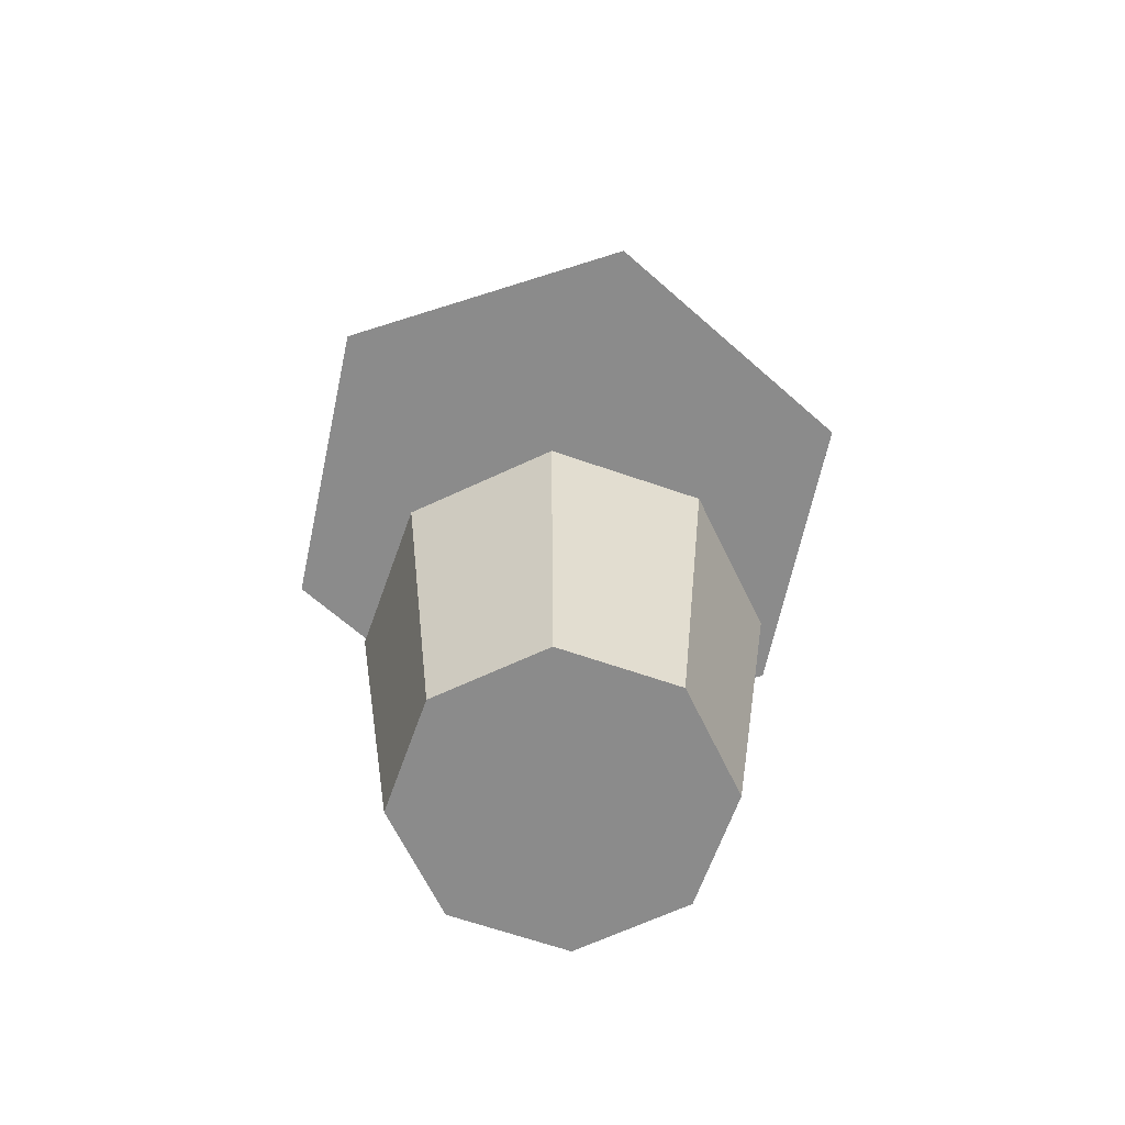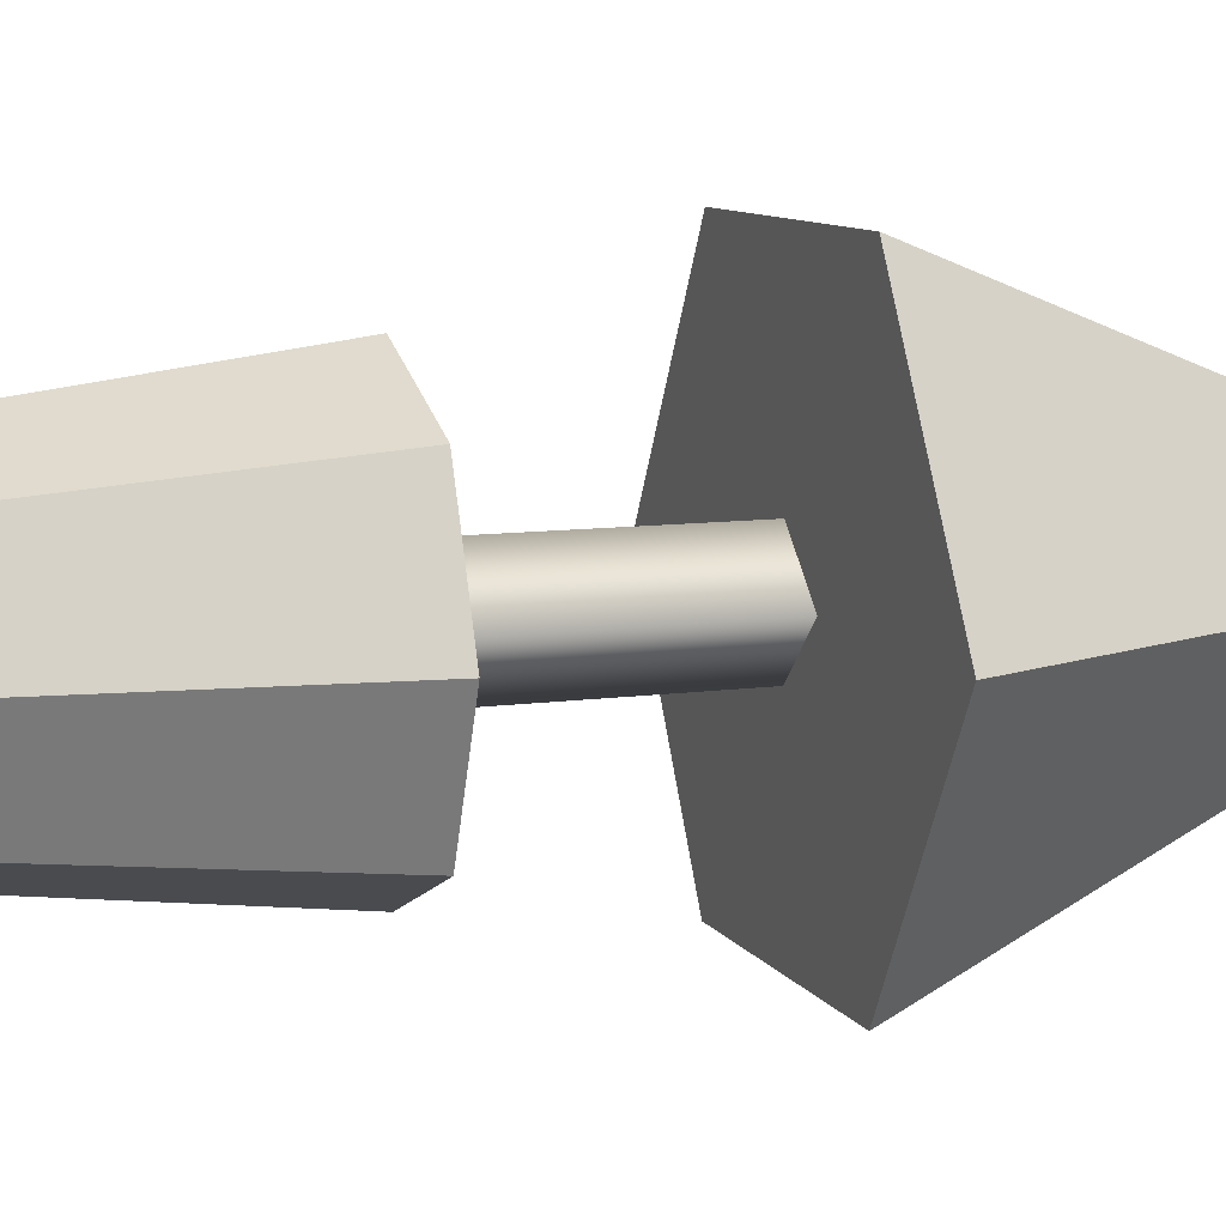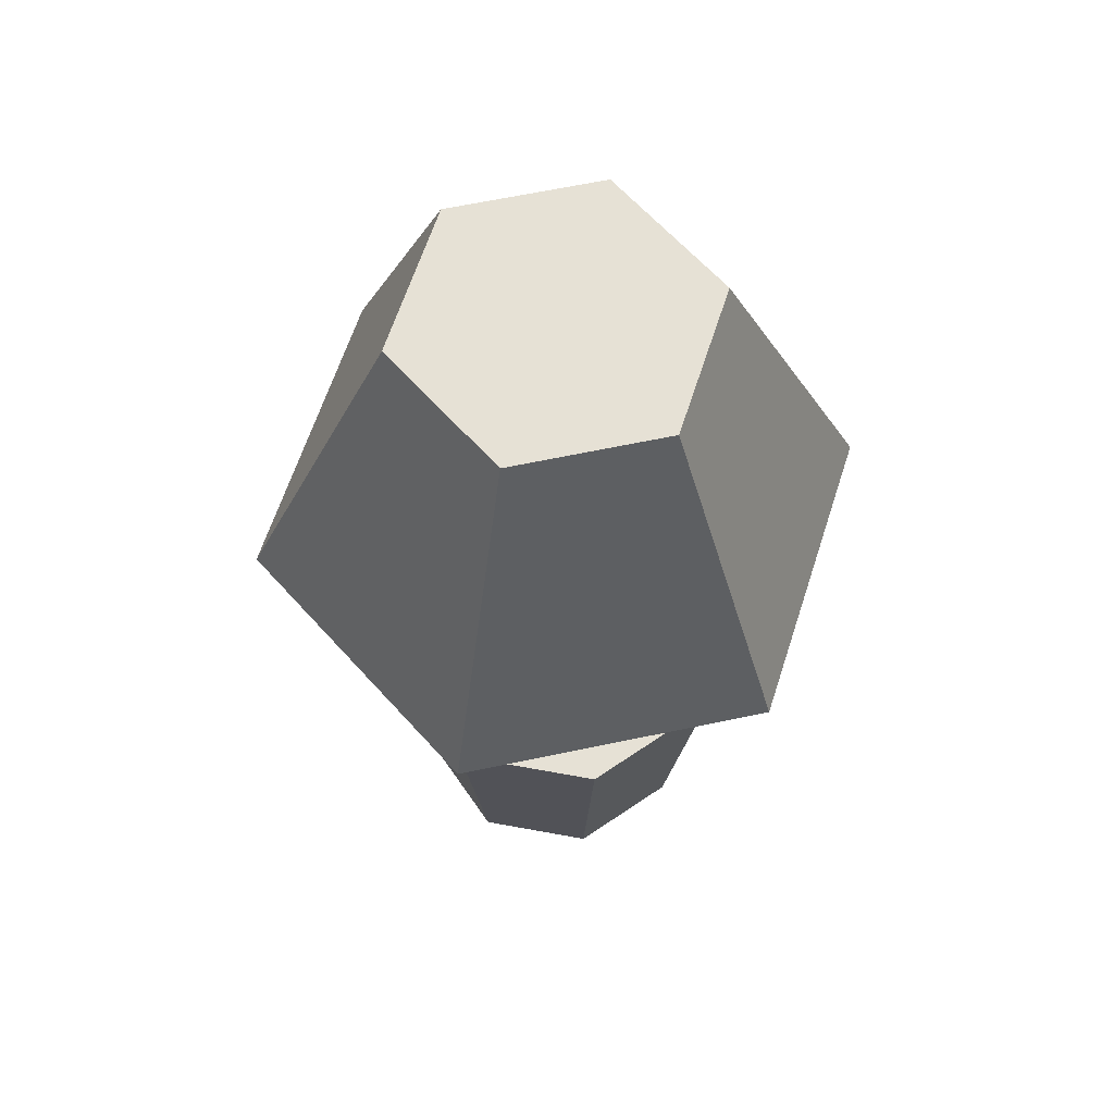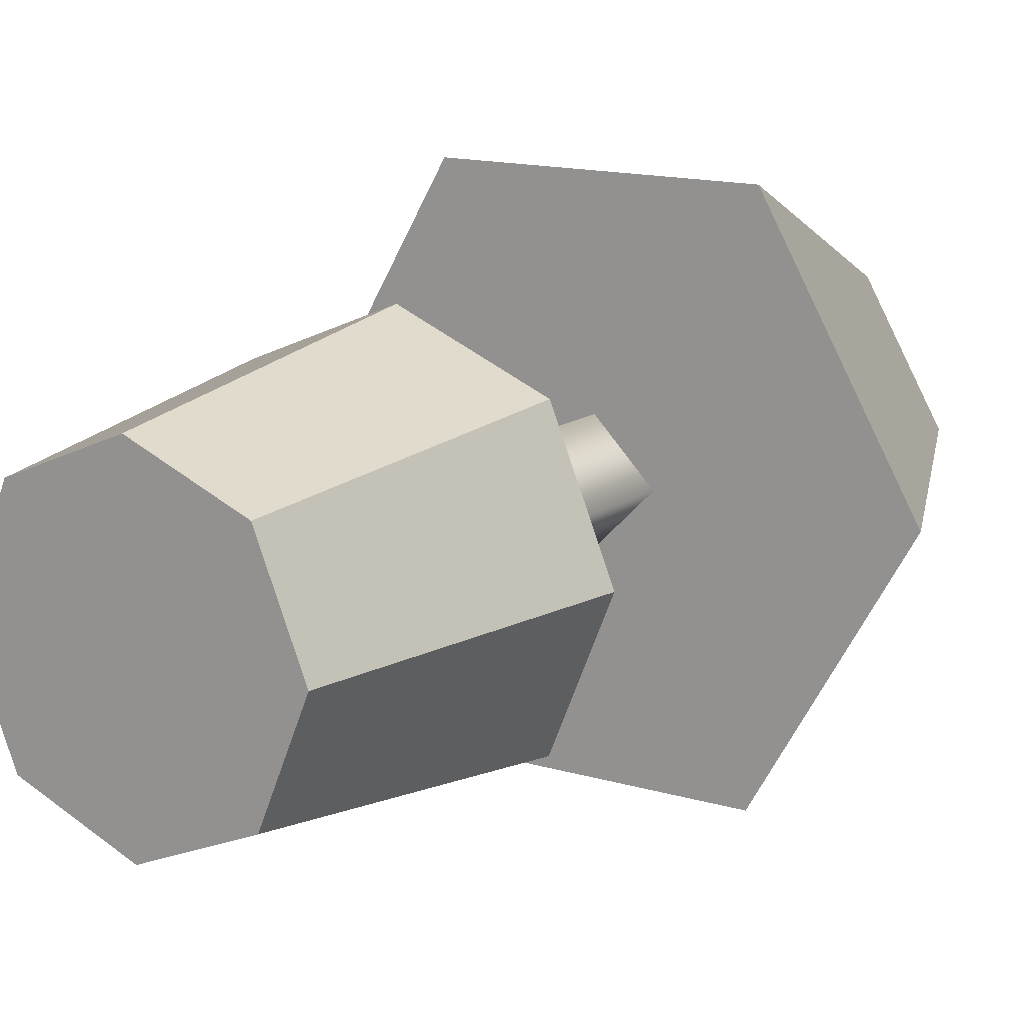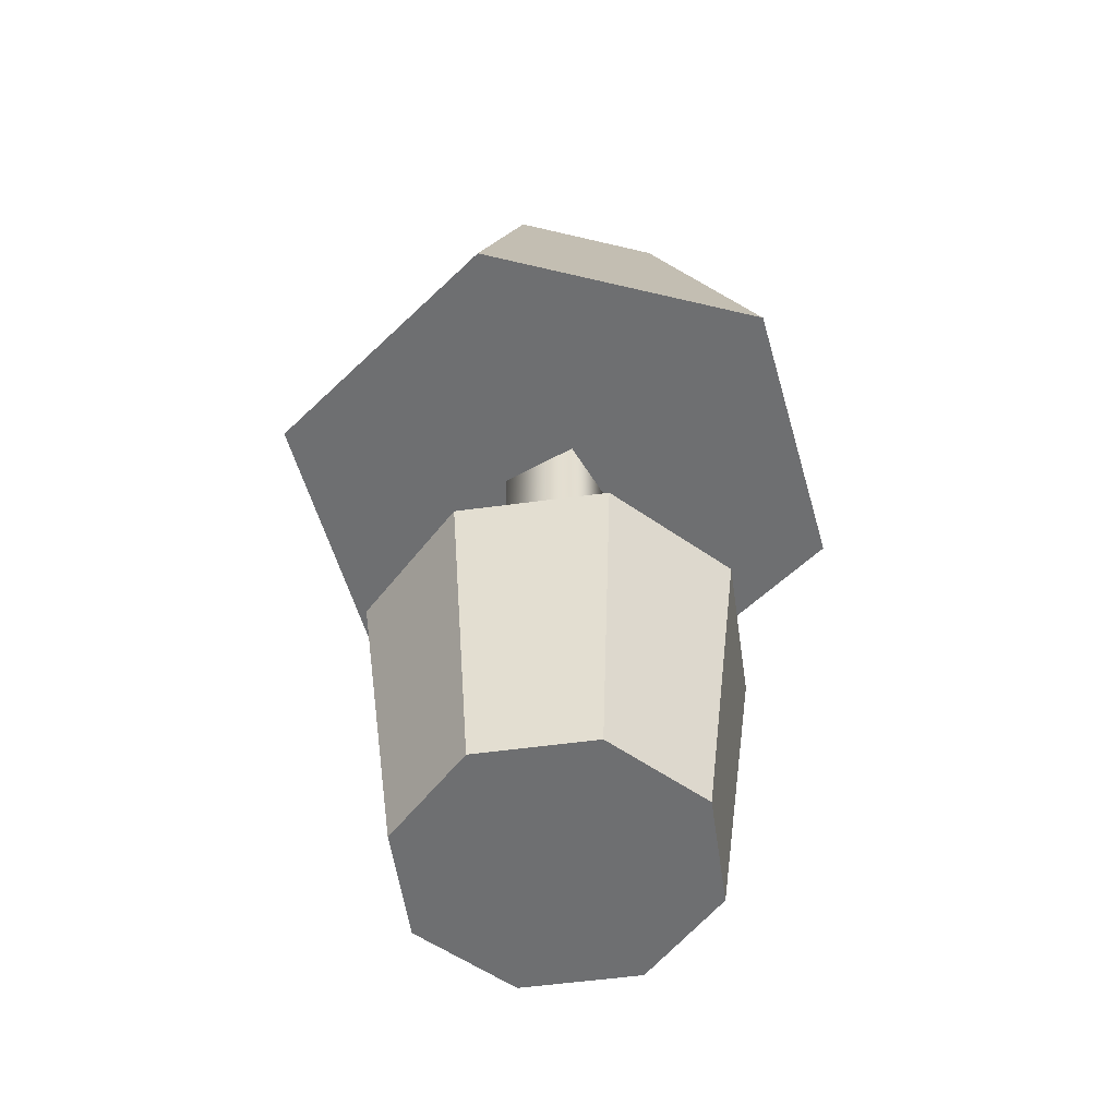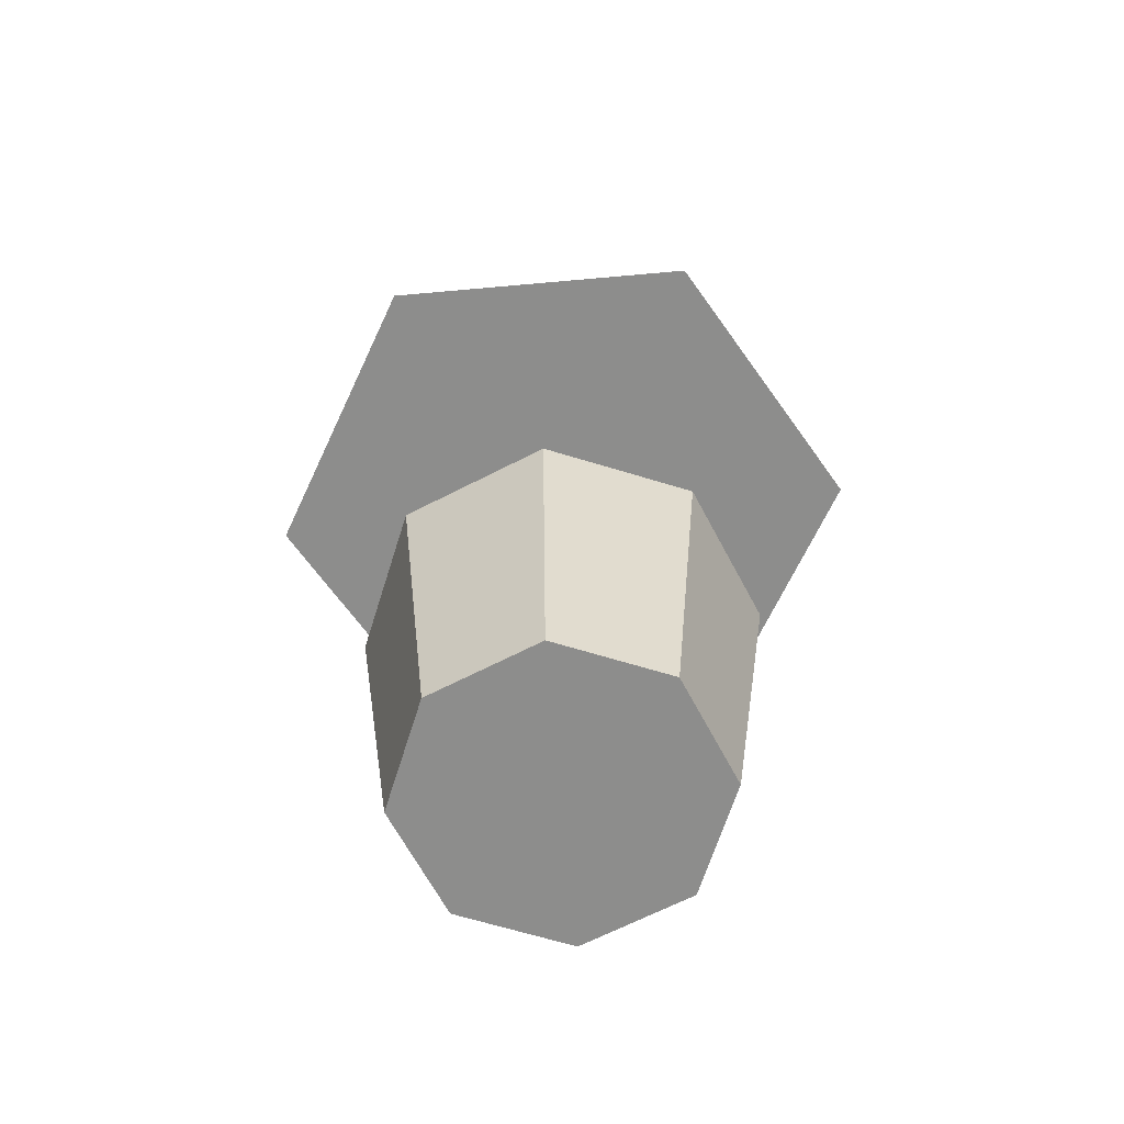
<metadata>
{"format":"obj","ext":"obj","renderer":"f3d","projection":"perspective","resolution":1024,"background":"white","views":[{"elev":-63.9,"azim":138.0,"up":"+Y"},{"elev":9.7,"azim":70.1,"up":"+Z"},{"elev":64.1,"azim":-12.0,"up":"+Y"},{"elev":14.2,"azim":33.6,"up":"+Z"},{"elev":-54.5,"azim":165.7,"up":"+Y"},{"elev":-64.5,"azim":-174.8,"up":"+Y"}]}
</metadata>
<code>
v  11.34 5.256 -2.322
v  8.66 5.256 -2.322
v  9.322 8.307 -1.175
v  10.68 8.307 -1.175
v  7.319 5.256 -0
v  8.644 8.307 0
v  8.66 5.256 2.322
v  9.322 8.307 1.175
v  11.34 5.256 2.322
v  10.68 8.307 1.175
v  12.68 5.256 0
v  11.36 8.307 0
v  10.96 0 -0.9567
v  10 0 -1.353
v  10 2.769 -1.714
v  11.21 2.769 -1.212
v  9.043 0 -0.9567
v  8.788 2.769 -1.212
v  8.647 -0 0
v  8.286 2.769 0
v  9.043 -0 0.9567
v  8.788 2.769 1.212
v  10 -0 1.353
v  10 2.769 1.714
v  10.96 -0 0.9567
v  11.21 2.769 1.212
v  11.35 -0 0
v  11.71 2.769 0
v  10 2.769 0.515
v  10.52 2.769 0
v  10.52 5.256 0
v  10 5.256 0.515
v  9.485 5.256 0
v  10 5.256 -0.515
v  10 2.769 -0.515
v  9.485 2.769 0
g polySurface1488
f 1 2 3 4
f 2 5 6 3
f 5 7 8 6
f 7 9 10 8
f 9 11 12 10
f 11 1 4 12
f 9 7 5 2
f 9 2 1 11
f 12 4 3 6
f 12 6 8 10
f 13 14 15 16
f 14 17 18 15
f 17 19 20 18
f 19 21 22 20
f 21 23 24 22
f 23 25 26 24
f 25 27 28 26
f 27 13 16 28
f 25 23 21 19
f 25 19 17 14
f 25 14 13 27
f 28 16 15 18
f 28 18 20 22
f 28 22 24 26
f 29 30 31 32
f 33 34 35 36
f 30 35 34 31
f 36 29 32 33

</code>
